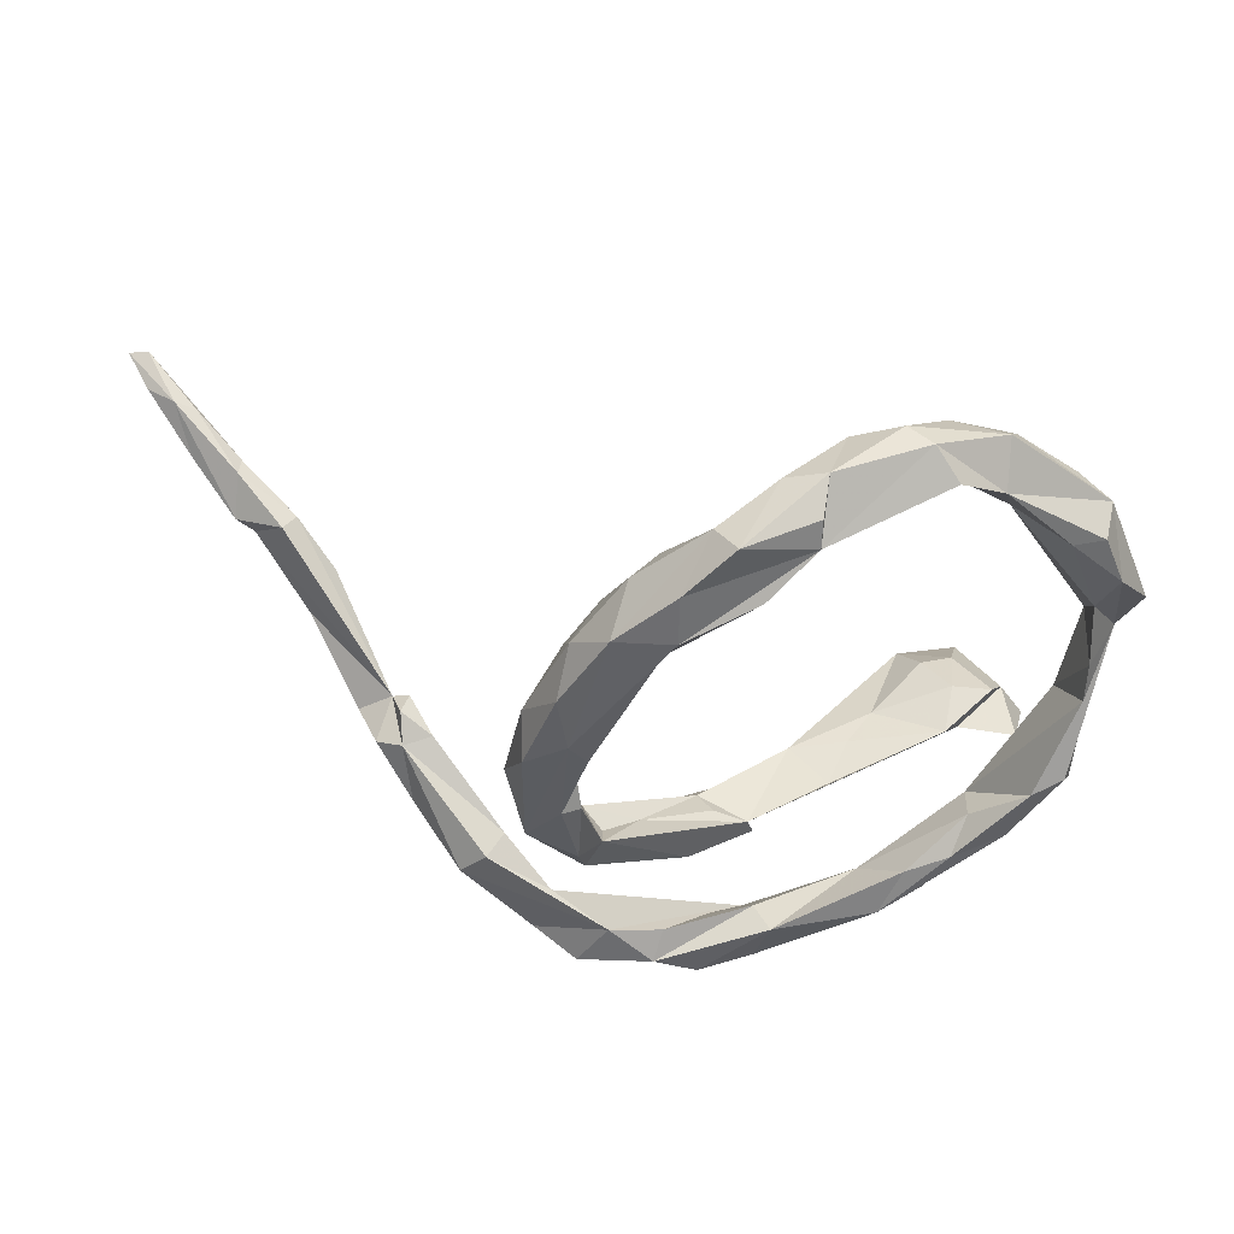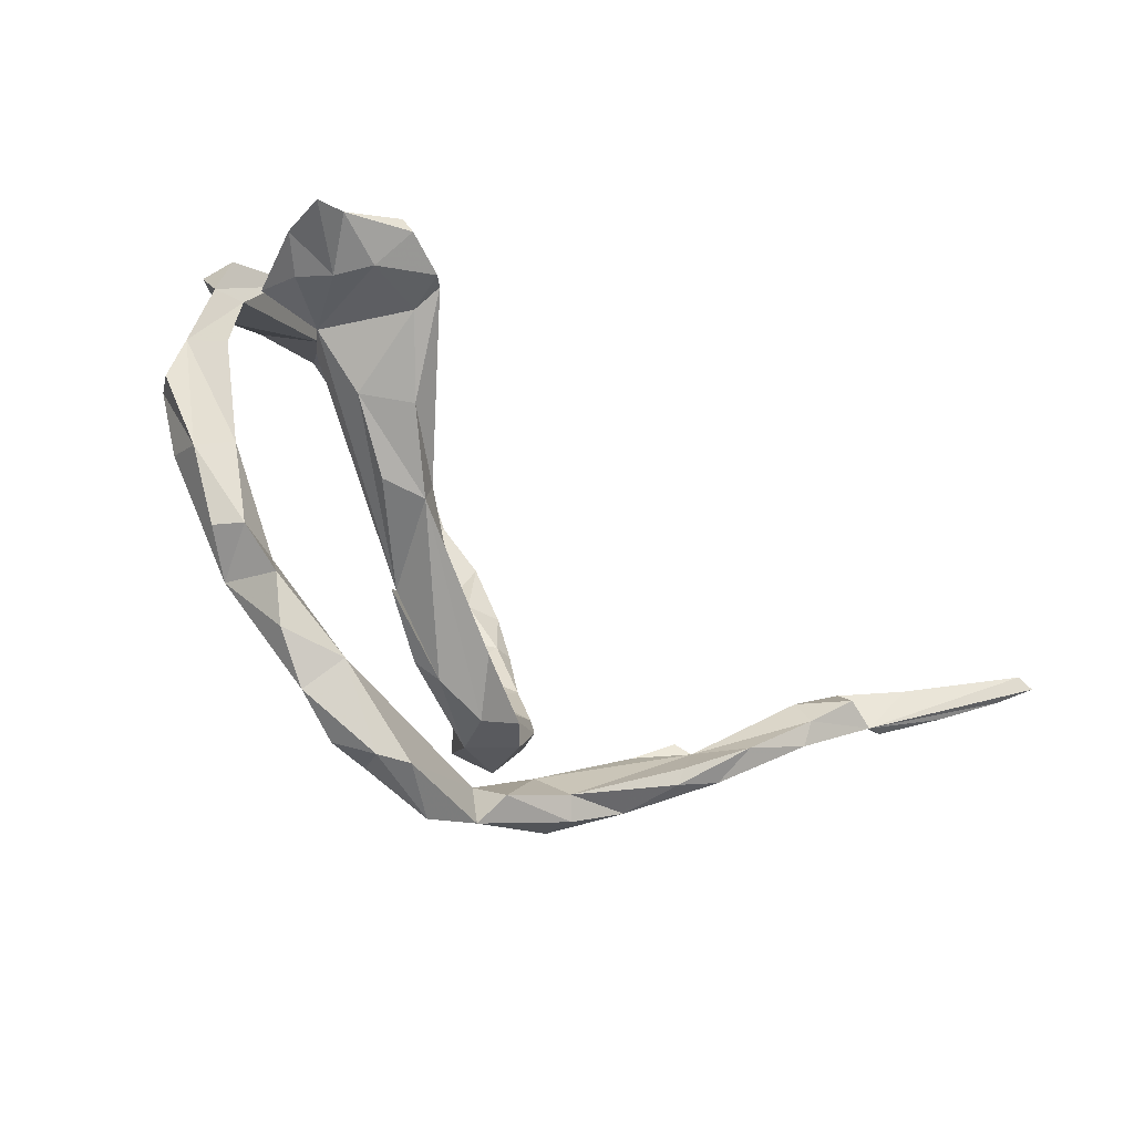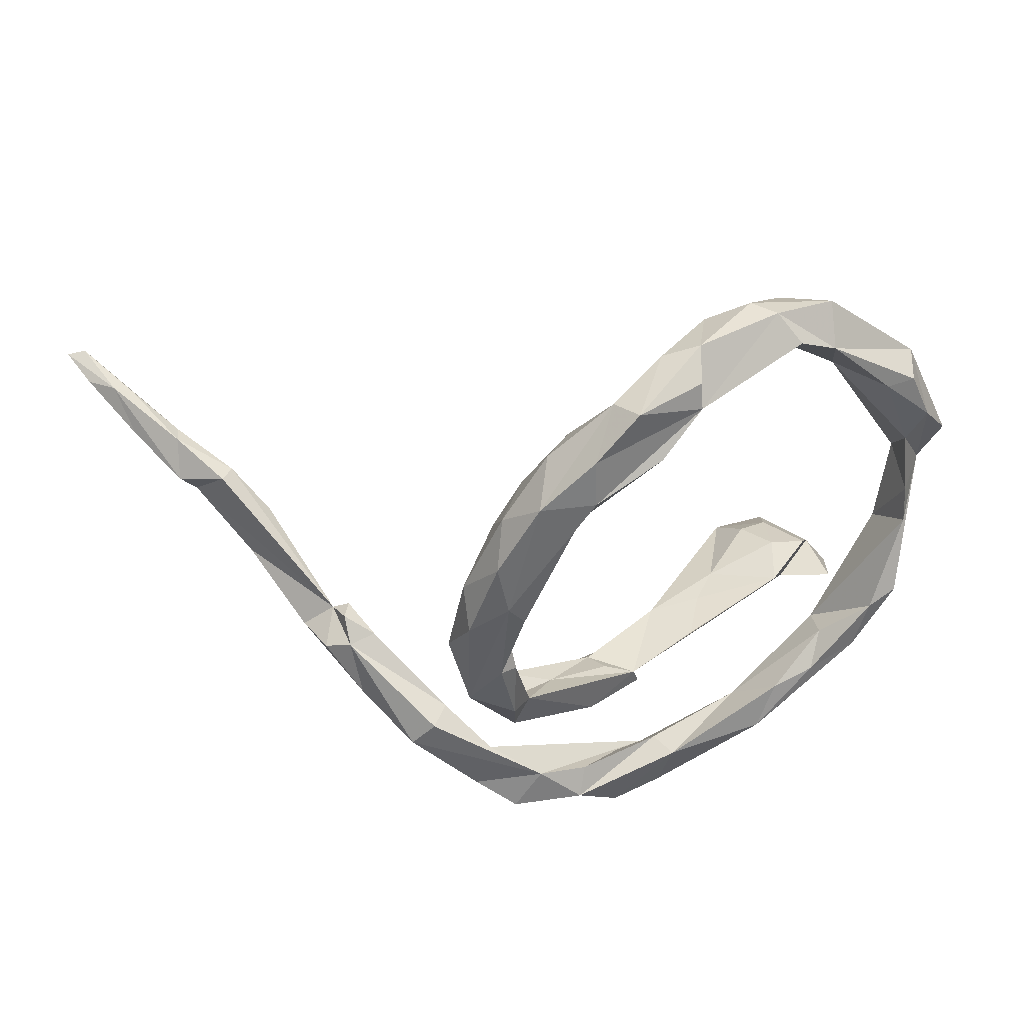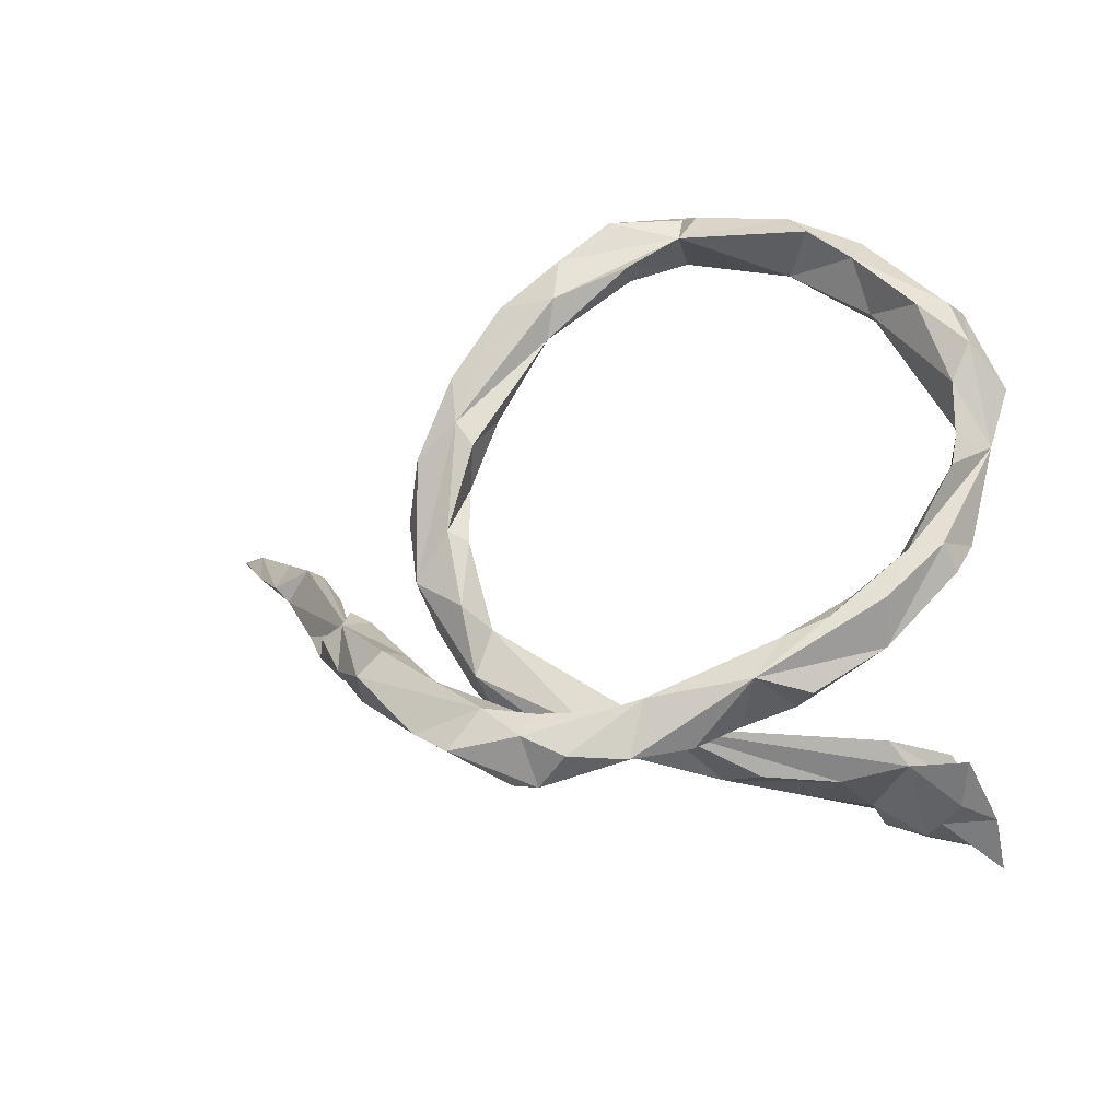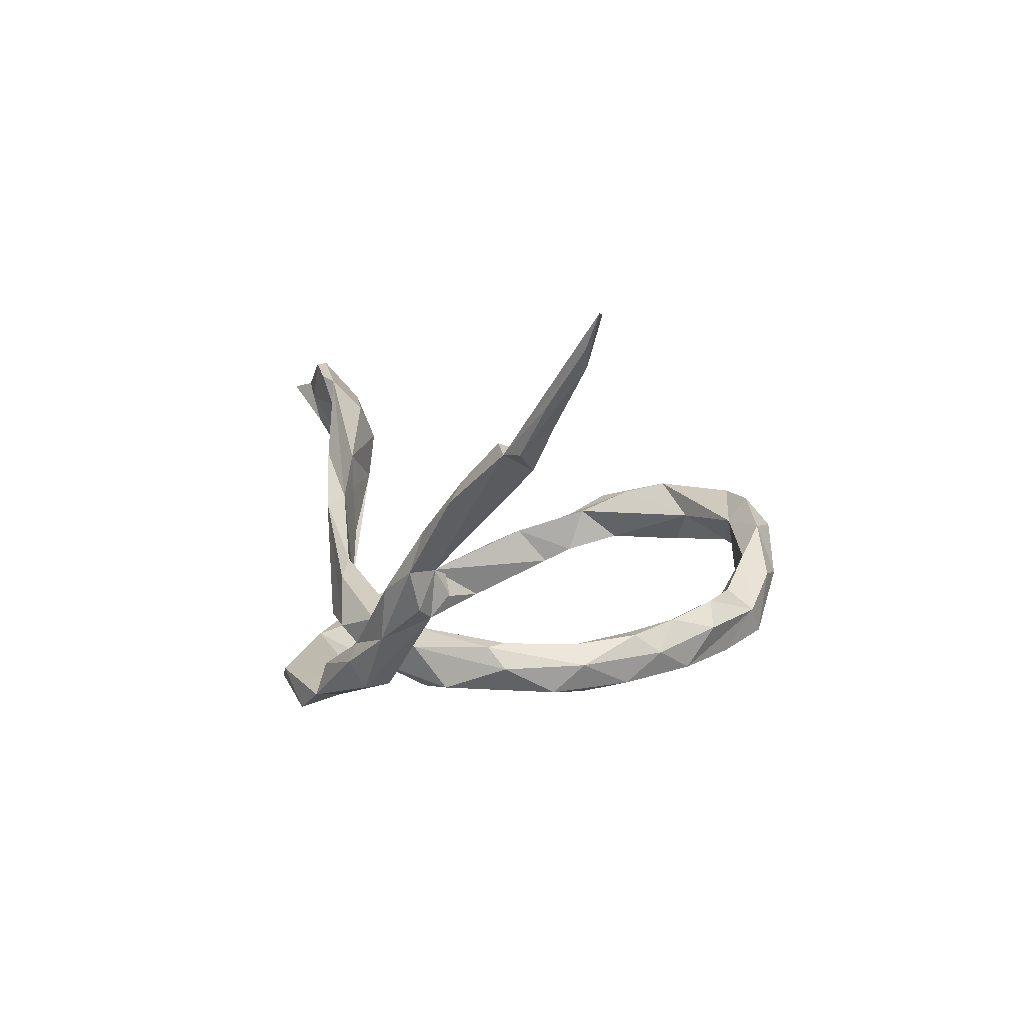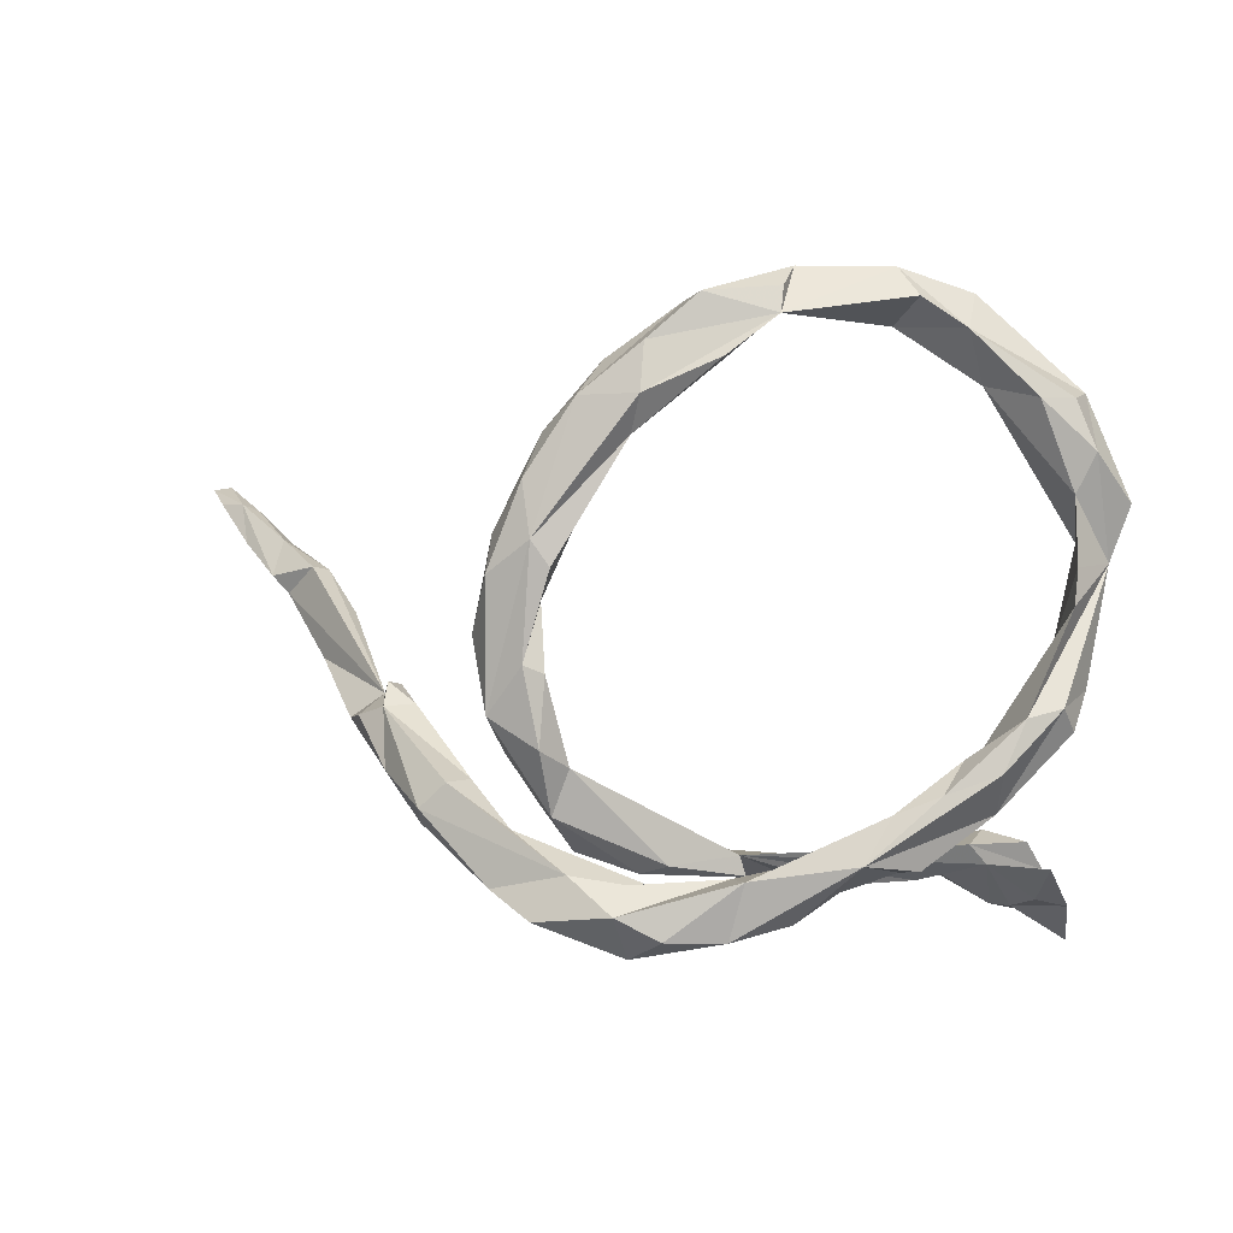
<metadata>
{"format":"obj","ext":"obj","renderer":"f3d","projection":"perspective","resolution":1024,"background":"white","views":[{"elev":53.2,"azim":-179.6,"up":"+Y"},{"elev":-78.5,"azim":-43.8,"up":"+Y"},{"elev":49.0,"azim":169.6,"up":"+Y"},{"elev":-16.8,"azim":-162.4,"up":"+Y"},{"elev":5.8,"azim":93.0,"up":"+Z"},{"elev":5.1,"azim":-170.4,"up":"+Y"}]}
</metadata>
<code>
v 0.7362 0.1821 0.3923
v 0.7118 0.1857 0.3916
v 0.6763 0.1669 0.3275
v 0.7106 0.1652 0.3485
v 0.6509 0.1566 0.3249
v 0.6556 0.1189 0.28
v 0.5801 0.06018 0.2137
v 0.595 0.1204 0.2751
v 0.5974 0.1257 0.251
v 0.6015 0.08242 0.2146
v 0.5029 0.002941 0.1748
v 0.5269 0.09099 0.2125
v 0.5349 0.05085 0.2253
v 0.5421 0.09622 0.1909
v 0.5159 -0.01319 0.1472
v 0.4816 0.04124 0.1714
v 0.4569 -0.05303 0.1036
v 0.4119 -0.04247 0.04426
v 0.4112 -0.1111 0.01651
v 0.4296 -0.06188 -0.008514
v 0.4549 -0.07255 0.04596
v 0.3963 -0.0494 -0.02283
v 0.3898 -0.03005 0.03669
v 0.4045 -0.09845 0.03484
v 0.3605 -0.04707 -0.01025
v 0.3989 -0.024 0.009462
v 0.3862 -0.119 -0.0556
v 0.3128 -0.1626 -0.07321
v -0.2378 -0.2882 0.2855
v -0.2266 -0.2688 0.2759
v -0.2899 -0.3045 0.3032
v -0.2301 -0.2712 0.2379
v 0.3279 -0.1492 -0.1339
v 0.3351 -0.1712 -0.09637
v -0.07496 -0.2314 0.09905
v -0.3592 -0.327 0.2686
v -0.2956 -0.3121 0.2478
v -0.3079 -0.2924 0.3043
v -0.1835 -0.2327 0.1552
v 0.2749 -0.1196 -0.09951
v 0.2074 -0.1519 -0.05446
v 0.2464 -0.2165 -0.1146
v 0.1125 -0.2107 -0.005244
v -0.157 -0.2683 0.1611
v -0.0729 -0.2584 0.08707
v 0.2192 -0.1671 -0.1493
v 0.1629 -0.204 -0.07241
v -0.2517 -0.227 0.2313
v 0.2394 -0.08869 -0.09057
v -0.3592 -0.2626 0.2191
v 0.2958 -0.1189 -0.1338
v -0.388 -0.3569 0.2616
v 0.2604 0.0204 -0.08672
v 0.1833 -0.11 -0.06639
v 0.08909 -0.2284 -0.06481
v 0.04231 -0.2095 0.01308
v -0.3211 -0.3054 0.2073
v 0.2419 -0.2318 -0.1615
v 0.249 0.04269 -0.08239
v -0.1252 -0.2607 0.07059
v -0.01954 -0.2112 -0.02419
v -0.2937 -0.2378 0.2474
v 0.2084 0.01844 -0.09787
v 0.2692 0.04514 -0.1171
v 0.247 -0.0423 -0.1485
v -0.2114 -0.2621 0.1233
v -0.0272 -0.2355 -0.02191
v 0.1587 -0.1252 -0.09245
v 0.1791 -0.1572 -0.1215
v 0.1143 -0.1517 -0.05997
v -0.15 -0.2273 0.1073
v 0.05463 -0.2174 -0.07161
v 0.02328 -0.1971 -0.01692
v 0.1581 -0.1013 -0.1222
v -0.3896 -0.3043 0.2088
v 0.1247 -0.297 -0.1441
v 0.1898 -0.2614 -0.1905
v -0.2937 -0.2438 0.1418
v -0.1227 -0.2195 0.03827
v -0.2745 -0.216 0.116
v -0.287 -0.209 0.1815
v 0.1854 -0.07806 -0.1572
v 0.227 0.1432 -0.08718
v 0.08645 -0.3052 -0.162
v 0.2462 0.1142 -0.1541
v -0.3405 -0.2235 0.1867
v -0.3509 -0.2907 0.1749
v 0.2465 0.158 -0.114
v 0.1814 0.005328 -0.1444
v 0.09684 -0.2515 -0.1986
v 0.151 -0.2105 -0.1788
v 0.2039 0.01645 -0.1589
v 0.1999 0.2304 -0.07697
v 0.1924 0.08302 -0.1106
v 0.08537 -0.2205 -0.1722
v 0.03476 -0.2516 -0.1319
v -0.3691 -0.2459 0.1307
v 0.1943 0.1545 -0.1618
v 0.1761 0.221 -0.07682
v 0.1589 0.2874 -0.05965
v 0.04326 -0.2779 -0.1954
v 0.2063 0.2195 -0.146
v 0.1535 0.1641 -0.1213
v 0.1145 0.2759 -0.07223
v -0.02354 -0.2164 -0.1402
v -0.09255 -0.2656 -0.1368
v 0.1725 0.1234 -0.159
v -0.01258 -0.2627 -0.1131
v 0.1289 0.3485 -0.07617
v 0.1923 0.2691 -0.1034
v 0.09537 0.3454 -0.04049
v -0.1488 -0.1908 -0.1024
v 0.04218 0.4121 -0.06121
v 0.1165 0.2279 -0.116
v -0.1384 -0.2361 -0.09908
v -0.04377 -0.2123 -0.1762
v -0.02534 -0.2811 -0.1711
v -0.2032 -0.2133 -0.08704
v 0.1488 0.31 -0.132
v 0.02432 0.3744 -0.03306
v -0.05771 0.4019 0.008677
v 0.09079 0.2669 -0.1176
v -0.1011 0.4273 0.05176
v 0.07718 0.3127 -0.1374
v -0.005547 0.3483 -0.07977
v -0.02867 0.439 -0.01507
v -0.2749 -0.1072 -0.04528
v 0.07586 0.3701 -0.119
v -0.2111 0.4154 0.08607
v -0.2287 -0.206 -0.1177
v -0.1824 0.3866 0.05129
v -0.1599 0.4494 0.04852
v -0.01198 0.3527 -0.1134
v -0.308 -0.1481 -0.0747
v -0.2872 0.3878 0.09145
v -0.35 0.2819 0.09755
v -0.06906 0.3992 -0.07786
v 0.01651 0.4235 -0.09663
v -0.07733 0.4531 -0.01901
v -0.2744 0.4239 0.05909
v -0.1704 -0.1942 -0.1618
v -0.1995 -0.1415 -0.137
v -0.3901 0.1431 0.04516
v -0.2528 -0.1204 -0.1292
v -0.1886 0.4528 0.02039
v -0.07024 0.4303 -0.06323
v -0.4037 -0.01607 -0.01243
v -0.3164 -0.09771 -0.1123
v -0.3611 0.3271 0.09001
v -0.3745 0.2174 0.0802
v -0.2729 -0.08693 -0.09
v -0.2846 0.3195 0.04914
v -0.3403 -0.03858 -0.09523
v -0.3673 0.03333 0.01254
v -0.4273 0.1214 0.03596
v -0.2166 0.4197 -0.006574
v -0.4373 0.1796 0.06869
v -0.2703 0.3838 0.01148
v -0.3911 -0.05788 -0.05467
v -0.3897 0.07876 -0.04241
v -0.3929 0.1206 -0.02203
v -0.3801 -0.02895 -0.07887
v -0.3991 0.3112 0.06144
v -0.3881 0.3066 0.01104
v -0.3497 0.3072 0.002622
v -0.3889 0.1995 0.002191
v -0.4509 0.1892 0.0235
v -0.4123 0.248 -0.000751
f 152 131 136
f 135 136 131
f 150 152 136
f 158 131 152
f 121 123 131
f 129 131 123
f 137 121 131
f 129 135 131
f 149 136 135
f 163 140 158
f 145 158 140
f 164 163 158
f 135 140 163
f 163 149 135
f 163 136 149
f 129 140 135
f 7 1 2
f 3 2 1
f 4 3 1
f 5 2 3
f 113 121 120
f 125 120 121
f 111 113 120
f 126 121 113
f 123 121 126
f 138 126 113
f 128 138 113
f 139 126 138
f 123 126 139
f 146 139 138
f 137 146 138
f 137 139 146
f 132 123 139
f 145 139 137
f 129 123 132
f 145 132 139
f 140 132 145
f 156 145 137
f 131 156 137
f 158 145 156
f 140 129 132
f 131 158 156
f 75 57 52
f 36 52 57
f 36 75 52
f 87 57 75
f 50 75 36
f 37 36 57
f 97 87 75
f 78 57 87
f 31 36 37
f 78 37 57
f 141 106 115
f 108 115 106
f 118 141 115
f 117 106 141
f 117 108 106
f 112 115 108
f 84 108 117
f 117 116 101
f 90 101 116
f 84 117 101
f 141 116 117
f 90 84 101
f 76 108 84
f 105 108 96
f 95 96 108
f 46 108 76
f 77 76 84
f 77 90 91
f 95 91 90
f 77 84 90
f 58 76 77
f 61 60 66
f 45 66 60
f 78 61 66
f 44 35 30
f 39 30 35
f 32 44 30
f 45 35 44
f 61 45 60
f 44 66 45
f 32 66 44
f 141 130 134
f 118 134 130
f 148 141 134
f 127 134 118
f 141 118 130
f 112 127 118
f 147 134 127
f 151 127 112
f 115 112 118
f 35 61 79
f 80 79 61
f 105 112 108
f 55 45 61
f 116 112 105
f 67 55 61
f 72 55 67
f 29 32 30
f 71 39 35
f 48 30 39
f 71 79 80
f 78 80 61
f 37 32 29
f 50 80 78
f 97 50 78
f 86 80 50
f 141 144 142
f 151 142 144
f 116 141 142
f 79 71 35
f 142 151 112
f 116 142 112
f 148 144 141
f 153 151 144
f 162 148 134
f 153 144 148
f 39 71 80
f 81 39 80
f 48 39 81
f 159 134 147
f 62 30 48
f 62 48 81
f 86 81 80
f 62 38 30
f 31 30 38
f 50 38 62
f 86 62 81
f 50 62 86
f 90 116 105
f 69 55 72
f 61 72 67
f 47 45 55
f 95 90 105
f 95 105 96
f 43 45 47
f 69 47 55
f 41 43 47
f 56 45 43
f 91 95 108
f 46 91 108
f 58 46 76
f 42 46 58
f 58 77 91
f 34 42 58
f 40 46 42
f 97 75 50
f 38 50 36
f 157 136 163
f 168 164 165
f 158 165 164
f 166 168 165
f 163 164 168
f 165 152 166
f 143 166 152
f 158 152 165
f 124 98 122
f 107 122 98
f 119 98 124
f 133 124 122
f 104 122 114
f 103 114 122
f 111 122 104
f 99 104 114
f 102 98 119
f 128 119 124
f 104 99 100
f 93 100 99
f 111 104 100
f 110 100 93
f 83 93 99
f 88 110 93
f 109 100 110
f 85 98 102
f 110 102 119
f 109 110 119
f 88 102 110
f 85 102 88
f 14 12 9
f 8 9 12
f 10 14 9
f 18 12 14
f 12 7 8
f 2 8 7
f 13 7 12
f 5 9 8
f 5 8 2
f 7 10 6
f 3 6 10
f 4 7 6
f 4 6 3
f 9 3 10
f 5 3 9
f 103 99 114
f 83 88 93
f 19 17 24
f 18 24 17
f 28 19 24
f 21 17 19
f 27 21 19
f 15 17 21
f 22 20 27
f 21 27 20
f 33 22 27
f 18 21 20
f 162 159 147
f 155 162 147
f 134 159 162
f 28 27 19
f 92 65 82
f 69 82 65
f 153 160 127
f 154 127 160
f 151 153 127
f 155 160 153
f 127 154 147
f 143 147 154
f 22 25 26
f 23 26 25
f 18 22 26
f 40 25 22
f 40 18 25
f 23 25 18
f 28 18 40
f 51 40 22
f 49 53 54
f 59 54 53
f 63 54 59
f 69 65 49
f 64 49 65
f 89 92 82
f 74 89 82
f 94 92 89
f 69 74 82
f 63 89 74
f 74 54 63
f 68 54 74
f 94 89 63
f 155 153 162
f 148 162 153
f 161 154 160
f 161 160 155
f 15 21 18
f 22 18 20
f 23 18 26
f 11 17 15
f 18 17 11
f 16 18 11
f 28 24 18
f 70 54 68
f 41 49 54
f 64 53 49
f 41 69 49
f 46 40 51
f 91 46 51
f 33 51 22
f 91 51 33
f 33 27 34
f 28 34 27
f 58 33 34
f 42 34 28
f 40 42 28
f 31 38 36
f 29 31 37
f 30 31 29
f 97 78 87
f 32 37 78
f 66 32 78
f 56 35 45
f 91 33 58
f 41 47 69
f 74 69 72
f 74 72 61
f 70 74 61
f 61 73 70
f 56 70 73
f 54 56 43
f 61 56 73
f 54 70 56
f 61 35 56
f 133 122 125
f 120 125 122
f 137 124 133
f 121 137 133
f 128 124 137
f 121 133 125
f 120 122 111
f 111 100 109
f 113 111 109
f 113 119 128
f 113 109 119
f 1 7 4
f 83 94 59
f 63 59 94
f 53 83 59
f 103 94 83
f 88 83 53
f 85 88 64
f 53 64 88
f 65 85 64
f 13 16 11
f 12 18 16
f 7 11 15
f 7 15 18
f 143 155 147
f 150 155 143
f 161 143 154
f 92 94 107
f 103 107 94
f 98 92 107
f 98 65 92
f 85 65 98
f 54 43 41
f 68 74 70
f 128 137 138
f 99 103 83
f 12 16 13
f 7 13 11
f 14 7 18
f 168 155 167
f 157 167 155
f 163 167 157
f 136 157 155
f 166 161 155
f 143 161 166
f 168 166 155
f 122 107 103
f 167 163 168
f 10 7 14
f 136 155 150
f 152 150 143

</code>
